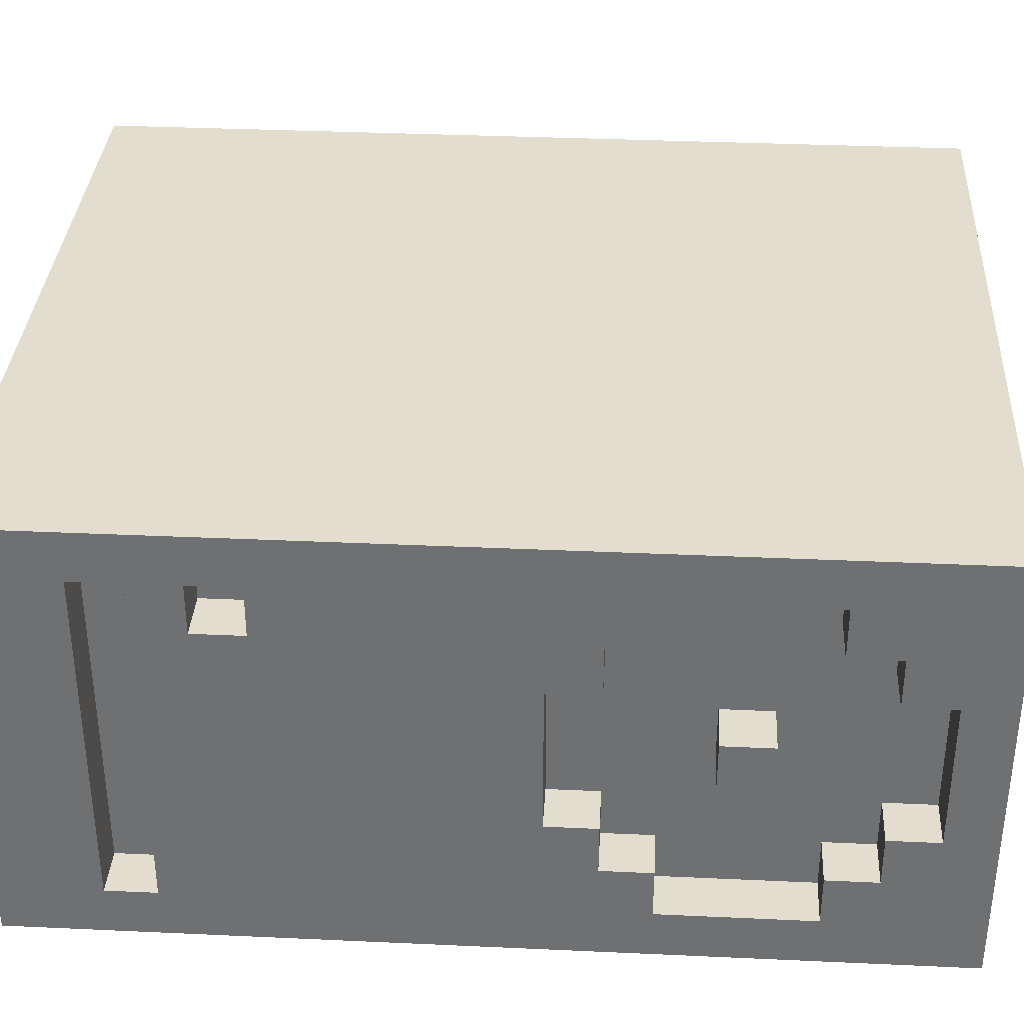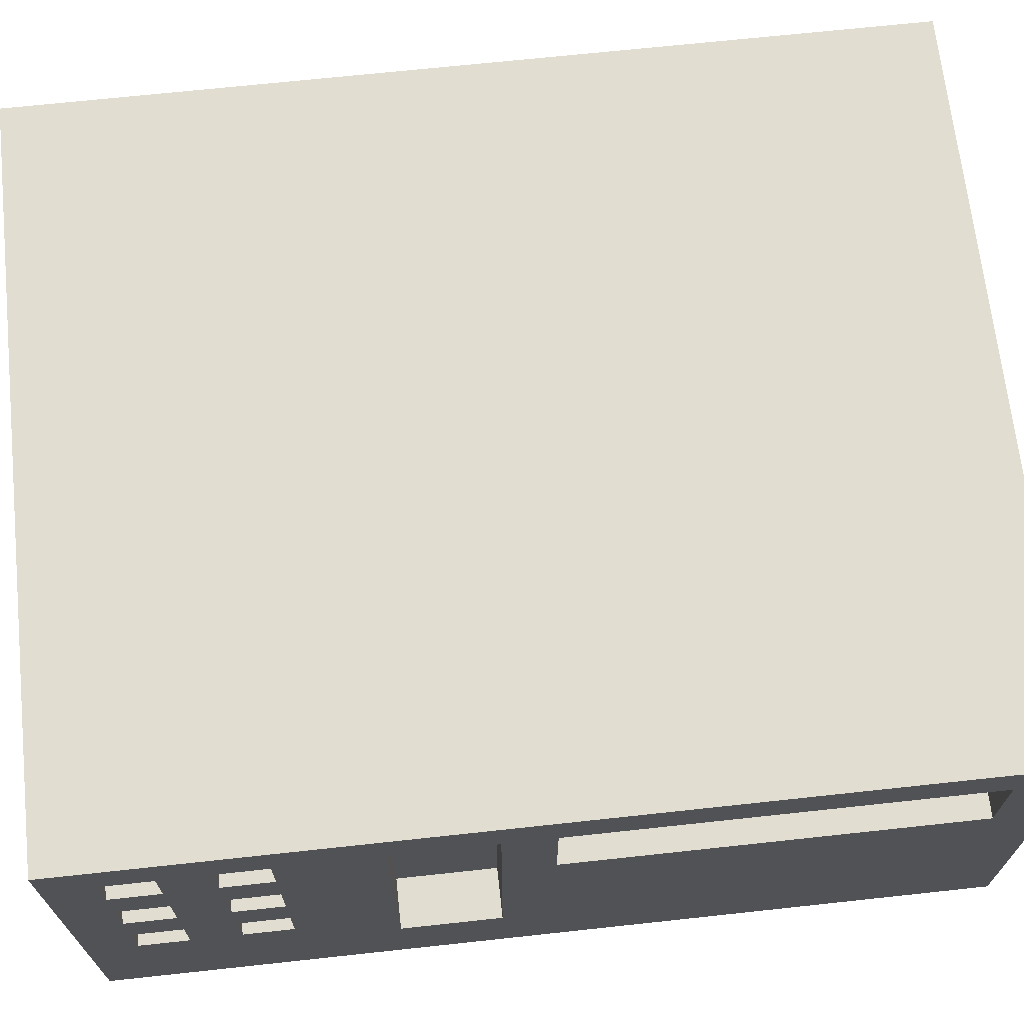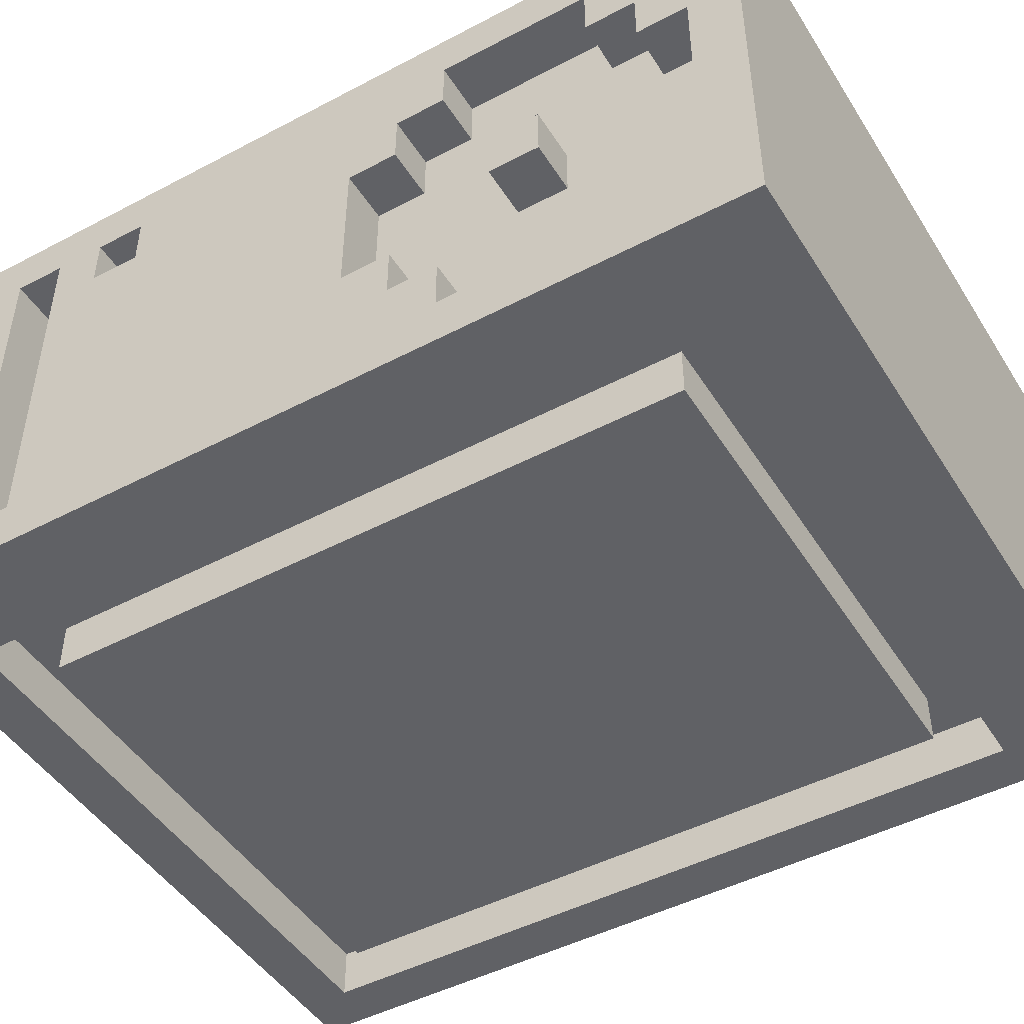
<metadata>
{"format":"obj","ext":"obj","renderer":"f3d","projection":"perspective","resolution":1024,"background":"white","views":[{"elev":34.8,"azim":-86.5,"up":"+Z"},{"elev":68.5,"azim":83.8,"up":"+Z"},{"elev":-47.1,"azim":-59.2,"up":"+Z"}]}
</metadata>
<code>
o
v 1.4 2 -1.3
v 1.4 2 -2.2
v 1.4 2.1 -1.6
v 1.4 2.1 -1.9
v 1.4 2.2 -1.5
v 1.4 2.2 -1.6
v 1.4 2.2 -1.9
v 1.4 2.2 -2
v 1.4 2.3 -1.4
v 1.4 2.3 -1.5
v 1.4 2.3 -2
v 1.4 2.3 -2.1
v 1.4 2.4 -1.7
v 1.4 2.4 -1.8
v 1.4 2.5 -1.7
v 1.4 2.5 -1.8
v 1.4 2.6 -1.4
v 1.4 2.6 -1.5
v 1.4 2.6 -2
v 1.4 2.6 -2.1
v 1.4 2.7 -1.5
v 1.4 2.7 -1.6
v 1.4 2.7 -1.9
v 1.4 2.7 -2
v 1.4 2.8 -1.6
v 1.4 2.8 -1.9
v 1.4 3.3 -1.4
v 1.4 3.3 -1.5
v 1.4 3.4 -1.4
v 1.4 3.4 -1.5
v 1.4 3.5 -1.4
v 1.4 3.5 -2.1
v 1.4 3.6 -1.4
v 1.4 3.6 -2.1
v 1.4 3.8 -1.3
v 1.4 3.8 -2.2
v 1.5 2.1 -1.6
v 1.5 2.1 -1.9
v 1.5 2.2 -1.5
v 1.5 2.2 -1.6
v 1.5 2.2 -1.9
v 1.5 2.2 -2
v 1.5 2.3 -1.4
v 1.5 2.3 -1.5
v 1.5 2.3 -2
v 1.5 2.3 -2.1
v 1.5 2.4 -1.7
v 1.5 2.4 -1.8
v 1.5 2.5 -1.7
v 1.5 2.5 -1.8
v 1.5 2.6 -1.4
v 1.5 2.6 -1.5
v 1.5 2.6 -2
v 1.5 2.6 -2.1
v 1.5 2.7 -1.5
v 1.5 2.7 -1.6
v 1.5 2.7 -1.9
v 1.5 2.7 -2
v 1.5 2.8 -1.6
v 1.5 2.8 -1.9
v 1.5 3.3 -1.4
v 1.5 3.3 -1.5
v 1.5 3.4 -1.4
v 1.5 3.4 -1.5
v 1.5 3.5 -1.4
v 1.5 3.5 -2.1
v 1.5 3.6 -1.4
v 1.5 3.6 -2.1
v 1.6 3.7 -1.4
v 1.6 3.7 -1.5
v 1.6 3.7 -1.7
v 1.6 3.7 -1.8
v 1.6 3.7 -1.9
v 1.6 3.7 -2.1
v 1.6 3.8 -1.4
v 1.6 3.8 -1.5
v 1.6 3.8 -1.7
v 1.6 3.8 -1.8
v 1.6 3.8 -1.9
v 1.6 3.8 -2.1
v 1.7 2.3 -2.1
v 1.7 2.3 -2.2
v 1.7 3.6 -2.1
v 1.7 3.6 -2.2
v 2.8 2.2 -2.1
v 2.8 2.2 -2.2
v 2.8 3.7 -2.1
v 2.8 3.7 -2.2
v 1.5 3.7 -1.4
v 1.5 3.7 -1.5
v 1.5 3.7 -1.7
v 1.5 3.7 -1.8
v 1.5 3.7 -1.9
v 1.5 3.7 -2.1
v 1.5 3.8 -1.4
v 1.5 3.8 -1.5
v 1.5 3.8 -1.7
v 1.5 3.8 -1.8
v 1.5 3.8 -1.9
v 1.5 3.8 -2.1
v 1.6 2.2 -2.1
v 1.6 2.2 -2.2
v 1.6 3.7 -2.1
v 1.6 3.7 -2.2
v 2.7 2.3 -2.1
v 2.7 2.3 -2.2
v 2.7 3.6 -2.1
v 2.7 3.6 -2.2
v 2.8 2.1 -1.4
v 2.8 2.1 -1.5
v 2.8 2.1 -1.6
v 2.8 2.1 -1.7
v 2.8 2.1 -1.8
v 2.8 2.1 -1.9
v 2.8 2.2 -1.4
v 2.8 2.2 -1.5
v 2.8 2.2 -1.6
v 2.8 2.2 -1.7
v 2.8 2.2 -1.8
v 2.8 2.2 -1.9
v 2.8 2.3 -1.4
v 2.8 2.3 -1.5
v 2.8 2.3 -1.6
v 2.8 2.3 -1.7
v 2.8 2.3 -1.8
v 2.8 2.3 -1.9
v 2.8 2.4 -1.4
v 2.8 2.4 -1.5
v 2.8 2.4 -1.6
v 2.8 2.4 -1.7
v 2.8 2.4 -1.8
v 2.8 2.4 -1.9
v 2.8 2.6 -1.4
v 2.8 2.6 -2
v 2.8 2.8 -1.4
v 2.8 2.8 -2
v 2.8 2.9 -1.4
v 2.8 2.9 -1.6
v 2.8 3.7 -1.4
v 2.8 3.7 -1.6
v 2.9 2 -1.3
v 2.9 2 -2.2
v 2.9 2.1 -1.4
v 2.9 2.1 -1.5
v 2.9 2.1 -1.6
v 2.9 2.1 -1.7
v 2.9 2.1 -1.8
v 2.9 2.1 -1.9
v 2.9 2.2 -1.4
v 2.9 2.2 -1.5
v 2.9 2.2 -1.6
v 2.9 2.2 -1.7
v 2.9 2.2 -1.8
v 2.9 2.2 -1.9
v 2.9 2.3 -1.4
v 2.9 2.3 -1.5
v 2.9 2.3 -1.6
v 2.9 2.3 -1.7
v 2.9 2.3 -1.8
v 2.9 2.3 -1.9
v 2.9 2.4 -1.4
v 2.9 2.4 -1.5
v 2.9 2.4 -1.6
v 2.9 2.4 -1.7
v 2.9 2.4 -1.8
v 2.9 2.4 -1.9
v 2.9 2.6 -1.4
v 2.9 2.6 -2
v 2.9 2.8 -1.4
v 2.9 2.8 -2
v 2.9 2.9 -1.4
v 2.9 2.9 -1.6
v 2.9 3.7 -1.4
v 2.9 3.7 -1.6
v 2.9 3.8 -1.3
v 2.9 3.8 -2.2
v 1.4 2 -1.3
v 1.4 3.8 -1.3
v 2.9 2 -1.3
v 2.9 3.8 -1.3
v 1.4 3.3 -1.5
v 1.4 3.4 -1.5
v 1.5 3.3 -1.5
v 1.5 3.4 -1.5
v 1.5 3.7 -1.5
v 1.5 3.8 -1.5
v 1.6 3.7 -1.5
v 1.6 3.8 -1.5
v 2.8 2.1 -1.5
v 2.8 2.2 -1.5
v 2.8 2.3 -1.5
v 2.8 2.4 -1.5
v 2.9 2.1 -1.5
v 2.9 2.2 -1.5
v 2.9 2.3 -1.5
v 2.9 2.4 -1.5
v 2.8 2.9 -1.6
v 2.8 3.7 -1.6
v 2.9 2.9 -1.6
v 2.9 3.7 -1.6
v 1.4 2.4 -1.7
v 1.4 2.5 -1.7
v 1.5 2.4 -1.7
v 1.5 2.5 -1.7
v 2.8 2.1 -1.7
v 2.8 2.2 -1.7
v 2.8 2.3 -1.7
v 2.8 2.4 -1.7
v 2.9 2.1 -1.7
v 2.9 2.2 -1.7
v 2.9 2.3 -1.7
v 2.9 2.4 -1.7
v 1.5 3.7 -1.8
v 1.5 3.8 -1.8
v 1.6 3.7 -1.8
v 1.6 3.8 -1.8
v 1.4 2.1 -1.9
v 1.4 2.2 -1.9
v 1.4 2.7 -1.9
v 1.4 2.8 -1.9
v 1.5 2.1 -1.9
v 1.5 2.2 -1.9
v 1.5 2.7 -1.9
v 1.5 2.8 -1.9
v 2.8 2.1 -1.9
v 2.8 2.2 -1.9
v 2.8 2.3 -1.9
v 2.8 2.4 -1.9
v 2.9 2.1 -1.9
v 2.9 2.2 -1.9
v 2.9 2.3 -1.9
v 2.9 2.4 -1.9
v 1.4 2.2 -2
v 1.4 2.3 -2
v 1.4 2.6 -2
v 1.4 2.7 -2
v 1.5 2.2 -2
v 1.5 2.3 -2
v 1.5 2.6 -2
v 1.5 2.7 -2
v 2.8 2.6 -2
v 2.8 2.8 -2
v 2.9 2.6 -2
v 2.9 2.8 -2
v 1.4 2.3 -2.1
v 1.4 2.6 -2.1
v 1.4 3.5 -2.1
v 1.4 3.6 -2.1
v 1.5 2.3 -2.1
v 1.5 2.6 -2.1
v 1.5 3.5 -2.1
v 1.5 3.6 -2.1
v 1.5 3.7 -2.1
v 1.5 3.8 -2.1
v 1.6 3.7 -2.1
v 1.6 3.8 -2.1
v 1.4 2.3 -1.4
v 1.4 2.6 -1.4
v 1.4 3.3 -1.4
v 1.4 3.4 -1.4
v 1.4 3.5 -1.4
v 1.4 3.6 -1.4
v 1.5 2.3 -1.4
v 1.5 2.6 -1.4
v 1.5 3.3 -1.4
v 1.5 3.4 -1.4
v 1.5 3.5 -1.4
v 1.5 3.6 -1.4
v 1.5 3.7 -1.4
v 1.5 3.8 -1.4
v 1.6 3.7 -1.4
v 1.6 3.8 -1.4
v 2.8 2.1 -1.4
v 2.8 2.2 -1.4
v 2.8 2.3 -1.4
v 2.8 2.4 -1.4
v 2.8 2.6 -1.4
v 2.8 2.8 -1.4
v 2.8 2.9 -1.4
v 2.8 3.7 -1.4
v 2.9 2.1 -1.4
v 2.9 2.2 -1.4
v 2.9 2.3 -1.4
v 2.9 2.4 -1.4
v 2.9 2.6 -1.4
v 2.9 2.8 -1.4
v 2.9 2.9 -1.4
v 2.9 3.7 -1.4
v 1.4 2.2 -1.5
v 1.4 2.3 -1.5
v 1.4 2.6 -1.5
v 1.4 2.7 -1.5
v 1.5 2.2 -1.5
v 1.5 2.3 -1.5
v 1.5 2.6 -1.5
v 1.5 2.7 -1.5
v 1.4 2.1 -1.6
v 1.4 2.2 -1.6
v 1.4 2.7 -1.6
v 1.4 2.8 -1.6
v 1.5 2.1 -1.6
v 1.5 2.2 -1.6
v 1.5 2.7 -1.6
v 1.5 2.8 -1.6
v 2.8 2.1 -1.6
v 2.8 2.2 -1.6
v 2.8 2.3 -1.6
v 2.8 2.4 -1.6
v 2.9 2.1 -1.6
v 2.9 2.2 -1.6
v 2.9 2.3 -1.6
v 2.9 2.4 -1.6
v 1.5 3.7 -1.7
v 1.5 3.8 -1.7
v 1.6 3.7 -1.7
v 1.6 3.8 -1.7
v 1.4 2.4 -1.8
v 1.4 2.5 -1.8
v 1.5 2.4 -1.8
v 1.5 2.5 -1.8
v 2.8 2.1 -1.8
v 2.8 2.2 -1.8
v 2.8 2.3 -1.8
v 2.8 2.4 -1.8
v 2.9 2.1 -1.8
v 2.9 2.2 -1.8
v 2.9 2.3 -1.8
v 2.9 2.4 -1.8
v 1.5 3.7 -1.9
v 1.5 3.8 -1.9
v 1.6 3.7 -1.9
v 1.6 3.8 -1.9
v 1.6 2.2 -2.1
v 1.6 3.7 -2.1
v 1.7 2.3 -2.1
v 1.7 3.6 -2.1
v 2.7 2.3 -2.1
v 2.7 3.6 -2.1
v 2.8 2.2 -2.1
v 2.8 3.7 -2.1
v 1.4 2 -2.2
v 1.4 3.8 -2.2
v 1.6 2.2 -2.2
v 1.6 3.7 -2.2
v 1.7 2.3 -2.2
v 1.7 3.6 -2.2
v 2.7 2.3 -2.2
v 2.7 3.6 -2.2
v 2.8 2.2 -2.2
v 2.8 3.7 -2.2
v 2.9 2 -2.2
v 2.9 3.8 -2.2
v 1.4 2 -1.3
v 2.9 2 -1.3
v 1.4 2 -2.2
v 2.9 2 -2.2
v 2.8 2.2 -1.4
v 2.9 2.2 -1.4
v 2.8 2.2 -1.5
v 2.9 2.2 -1.5
v 2.8 2.2 -1.6
v 2.9 2.2 -1.6
v 2.8 2.2 -1.7
v 2.9 2.2 -1.7
v 2.8 2.2 -1.8
v 2.9 2.2 -1.8
v 2.8 2.2 -1.9
v 2.9 2.2 -1.9
v 1.7 2.3 -2.1
v 2.7 2.3 -2.1
v 1.7 2.3 -2.2
v 2.7 2.3 -2.2
v 2.8 2.4 -1.4
v 2.9 2.4 -1.4
v 2.8 2.4 -1.5
v 2.9 2.4 -1.5
v 2.8 2.4 -1.6
v 2.9 2.4 -1.6
v 1.4 2.4 -1.7
v 1.5 2.4 -1.7
v 2.8 2.4 -1.7
v 2.9 2.4 -1.7
v 1.4 2.4 -1.8
v 1.5 2.4 -1.8
v 2.8 2.4 -1.8
v 2.9 2.4 -1.8
v 2.8 2.4 -1.9
v 2.9 2.4 -1.9
v 1.4 2.6 -1.4
v 1.5 2.6 -1.4
v 1.4 2.6 -1.5
v 1.5 2.6 -1.5
v 1.4 2.6 -2
v 1.5 2.6 -2
v 1.4 2.6 -2.1
v 1.5 2.6 -2.1
v 1.4 2.7 -1.5
v 1.5 2.7 -1.5
v 1.4 2.7 -1.6
v 1.5 2.7 -1.6
v 1.4 2.7 -1.9
v 1.5 2.7 -1.9
v 1.4 2.7 -2
v 1.5 2.7 -2
v 2.8 2.8 -1.4
v 2.9 2.8 -1.4
v 1.4 2.8 -1.6
v 1.5 2.8 -1.6
v 1.4 2.8 -1.9
v 1.5 2.8 -1.9
v 2.8 2.8 -2
v 2.9 2.8 -2
v 1.4 3.4 -1.4
v 1.5 3.4 -1.4
v 1.4 3.4 -1.5
v 1.5 3.4 -1.5
v 1.4 3.6 -1.4
v 1.5 3.6 -1.4
v 1.4 3.6 -2.1
v 1.5 3.6 -2.1
v 2.8 3.7 -1.4
v 2.9 3.7 -1.4
v 2.8 3.7 -1.6
v 2.9 3.7 -1.6
v 1.6 3.7 -2.1
v 2.8 3.7 -2.1
v 1.6 3.7 -2.2
v 2.8 3.7 -2.2
v 2.8 2.1 -1.4
v 2.9 2.1 -1.4
v 2.8 2.1 -1.5
v 2.9 2.1 -1.5
v 1.4 2.1 -1.6
v 1.5 2.1 -1.6
v 2.8 2.1 -1.6
v 2.9 2.1 -1.6
v 2.8 2.1 -1.7
v 2.9 2.1 -1.7
v 2.8 2.1 -1.8
v 2.9 2.1 -1.8
v 1.4 2.1 -1.9
v 1.5 2.1 -1.9
v 2.8 2.1 -1.9
v 2.9 2.1 -1.9
v 1.4 2.2 -1.5
v 1.5 2.2 -1.5
v 1.4 2.2 -1.6
v 1.5 2.2 -1.6
v 1.4 2.2 -1.9
v 1.5 2.2 -1.9
v 1.4 2.2 -2
v 1.5 2.2 -2
v 1.6 2.2 -2.1
v 2.8 2.2 -2.1
v 1.6 2.2 -2.2
v 2.8 2.2 -2.2
v 1.4 2.3 -1.4
v 1.5 2.3 -1.4
v 2.8 2.3 -1.4
v 2.9 2.3 -1.4
v 1.4 2.3 -1.5
v 1.5 2.3 -1.5
v 2.8 2.3 -1.5
v 2.9 2.3 -1.5
v 2.8 2.3 -1.6
v 2.9 2.3 -1.6
v 2.8 2.3 -1.7
v 2.9 2.3 -1.7
v 2.8 2.3 -1.8
v 2.9 2.3 -1.8
v 2.8 2.3 -1.9
v 2.9 2.3 -1.9
v 1.4 2.3 -2
v 1.5 2.3 -2
v 1.4 2.3 -2.1
v 1.5 2.3 -2.1
v 1.4 2.5 -1.7
v 1.5 2.5 -1.7
v 1.4 2.5 -1.8
v 1.5 2.5 -1.8
v 2.8 2.6 -1.4
v 2.9 2.6 -1.4
v 2.8 2.6 -2
v 2.9 2.6 -2
v 2.8 2.9 -1.4
v 2.9 2.9 -1.4
v 2.8 2.9 -1.6
v 2.9 2.9 -1.6
v 1.4 3.3 -1.4
v 1.5 3.3 -1.4
v 1.4 3.3 -1.5
v 1.5 3.3 -1.5
v 1.4 3.5 -1.4
v 1.5 3.5 -1.4
v 1.4 3.5 -2.1
v 1.5 3.5 -2.1
v 1.7 3.6 -2.1
v 2.7 3.6 -2.1
v 1.7 3.6 -2.2
v 2.7 3.6 -2.2
v 1.5 3.7 -1.4
v 1.6 3.7 -1.4
v 1.5 3.7 -1.5
v 1.6 3.7 -1.5
v 1.5 3.7 -1.7
v 1.6 3.7 -1.7
v 1.5 3.7 -1.8
v 1.6 3.7 -1.8
v 1.5 3.7 -1.9
v 1.6 3.7 -1.9
v 1.5 3.7 -2.1
v 1.6 3.7 -2.1
v 1.4 3.8 -1.3
v 2.9 3.8 -1.3
v 1.5 3.8 -1.4
v 1.6 3.8 -1.4
v 1.5 3.8 -1.5
v 1.6 3.8 -1.5
v 1.5 3.8 -1.7
v 1.6 3.8 -1.7
v 1.5 3.8 -1.8
v 1.6 3.8 -1.8
v 1.5 3.8 -1.9
v 1.6 3.8 -1.9
v 1.5 3.8 -2.1
v 1.6 3.8 -2.1
v 1.4 3.8 -2.2
v 2.9 3.8 -2.2
f 3 2 1
f 4 2 3
f 5 3 1
f 6 3 5
f 7 2 4
f 8 2 7
f 9 5 1
f 10 5 9
f 11 2 8
f 12 2 11
f 15 14 13
f 16 14 15
f 17 9 1
f 20 2 12
f 21 18 17
f 24 20 19
f 25 22 21
f 26 24 23
f 27 17 1
f 27 26 25
f 27 25 21
f 27 21 17
f 28 26 27
f 29 27 1
f 30 26 28
f 31 29 1
f 31 30 29
f 32 24 26
f 32 30 31
f 32 2 20
f 32 20 24
f 32 26 30
f 33 31 1
f 34 2 32
f 35 33 1
f 35 34 33
f 36 2 34
f 36 34 35
f 40 38 37
f 41 38 40
f 44 40 39
f 44 42 41
f 44 41 40
f 45 42 44
f 47 44 43
f 47 46 45
f 47 45 44
f 48 46 47
f 49 47 43
f 50 46 48
f 51 49 43
f 51 50 49
f 52 50 51
f 53 46 50
f 53 50 52
f 54 46 53
f 55 53 52
f 56 53 55
f 57 53 56
f 58 53 57
f 59 57 56
f 60 57 59
f 63 62 61
f 64 62 63
f 67 66 65
f 68 66 67
f 75 70 69
f 76 70 75
f 77 72 71
f 78 72 77
f 79 74 73
f 80 74 79
f 83 82 81
f 84 82 83
f 87 86 85
f 88 86 87
f 89 90 95
f 95 90 96
f 91 92 97
f 97 92 98
f 93 94 99
f 99 94 100
f 101 102 103
f 103 102 104
f 105 106 107
f 107 106 108
f 109 110 115
f 115 110 116
f 111 112 117
f 117 112 118
f 113 114 119
f 119 114 120
f 121 122 127
f 127 122 128
f 123 124 129
f 129 124 130
f 125 126 131
f 131 126 132
f 133 134 135
f 135 134 136
f 137 138 139
f 139 138 140
f 141 142 143
f 143 142 144
f 144 142 145
f 145 142 146
f 146 142 147
f 147 142 148
f 141 143 149
f 144 145 150
f 150 145 151
f 146 147 152
f 152 147 153
f 148 142 154
f 152 153 155
f 153 154 155
f 150 151 155
f 141 149 155
f 151 152 155
f 149 150 155
f 155 154 156
f 156 154 157
f 157 154 158
f 158 154 159
f 154 142 160
f 159 154 160
f 141 155 161
f 156 157 162
f 162 157 163
f 158 159 164
f 164 159 165
f 160 142 166
f 162 163 167
f 165 166 167
f 164 165 167
f 141 161 167
f 163 164 167
f 161 162 167
f 166 142 168
f 167 166 168
f 141 167 169
f 168 142 170
f 141 169 171
f 169 170 171
f 171 170 172
f 141 171 173
f 172 170 174
f 141 173 175
f 173 174 175
f 170 142 176
f 175 174 176
f 174 170 176
f 179 178 177
f 180 178 179
f 183 182 181
f 184 182 183
f 187 186 185
f 188 186 187
f 193 190 189
f 194 190 193
f 195 192 191
f 196 192 195
f 199 198 197
f 200 198 199
f 203 202 201
f 204 202 203
f 209 206 205
f 210 206 209
f 211 208 207
f 212 208 211
f 215 214 213
f 216 214 215
f 221 218 217
f 222 218 221
f 223 220 219
f 224 220 223
f 229 226 225
f 230 226 229
f 231 228 227
f 232 228 231
f 237 234 233
f 238 234 237
f 239 236 235
f 240 236 239
f 243 242 241
f 244 242 243
f 249 246 245
f 250 246 249
f 251 248 247
f 252 248 251
f 255 254 253
f 256 254 255
f 257 258 263
f 263 258 264
f 259 260 265
f 265 260 266
f 261 262 267
f 267 262 268
f 269 270 271
f 271 270 272
f 273 274 281
f 281 274 282
f 275 276 283
f 283 276 284
f 277 278 285
f 285 278 286
f 279 280 287
f 287 280 288
f 289 290 293
f 293 290 294
f 291 292 295
f 295 292 296
f 297 298 301
f 301 298 302
f 299 300 303
f 303 300 304
f 305 306 309
f 309 306 310
f 307 308 311
f 311 308 312
f 313 314 315
f 315 314 316
f 317 318 319
f 319 318 320
f 321 322 325
f 325 322 326
f 323 324 327
f 327 324 328
f 329 330 331
f 331 330 332
f 333 334 335
f 335 334 336
f 333 335 337
f 336 334 338
f 333 337 339
f 337 338 339
f 338 334 340
f 339 338 340
f 341 342 343
f 343 342 344
f 345 346 347
f 347 346 348
f 341 343 349
f 344 342 350
f 341 349 351
f 349 350 351
f 350 342 352
f 351 350 352
f 355 354 353
f 356 354 355
f 359 358 357
f 360 358 359
f 363 362 361
f 364 362 363
f 367 366 365
f 368 366 367
f 371 370 369
f 372 370 371
f 375 374 373
f 376 374 375
f 381 378 377
f 382 378 381
f 383 380 379
f 384 380 383
f 387 386 385
f 388 386 387
f 391 390 389
f 392 390 391
f 395 394 393
f 396 394 395
f 399 398 397
f 400 398 399
f 403 402 401
f 404 402 403
f 409 408 407
f 410 408 409
f 411 406 405
f 412 406 411
f 415 414 413
f 416 414 415
f 419 418 417
f 420 418 419
f 423 422 421
f 424 422 423
f 427 426 425
f 428 426 427
f 429 430 431
f 431 430 432
f 435 436 437
f 437 436 438
f 433 434 441
f 441 434 442
f 439 440 443
f 443 440 444
f 445 446 447
f 447 446 448
f 449 450 451
f 451 450 452
f 453 454 455
f 455 454 456
f 457 458 461
f 461 458 462
f 459 460 463
f 463 460 464
f 465 466 467
f 467 466 468
f 469 470 471
f 471 470 472
f 473 474 475
f 475 474 476
f 477 478 479
f 479 478 480
f 481 482 483
f 483 482 484
f 485 486 487
f 487 486 488
f 489 490 491
f 491 490 492
f 493 494 495
f 495 494 496
f 497 498 499
f 499 498 500
f 501 502 503
f 503 502 504
f 505 506 507
f 507 506 508
f 509 510 511
f 511 510 512
f 513 514 515
f 515 514 516
f 513 515 517
f 516 514 518
f 513 517 519
f 517 518 519
f 518 514 520
f 519 518 520
f 513 519 521
f 520 514 522
f 513 521 523
f 521 522 523
f 522 514 524
f 523 522 524
f 513 523 525
f 524 514 526
f 513 525 527
f 525 526 527
f 526 514 528
f 527 526 528

</code>
